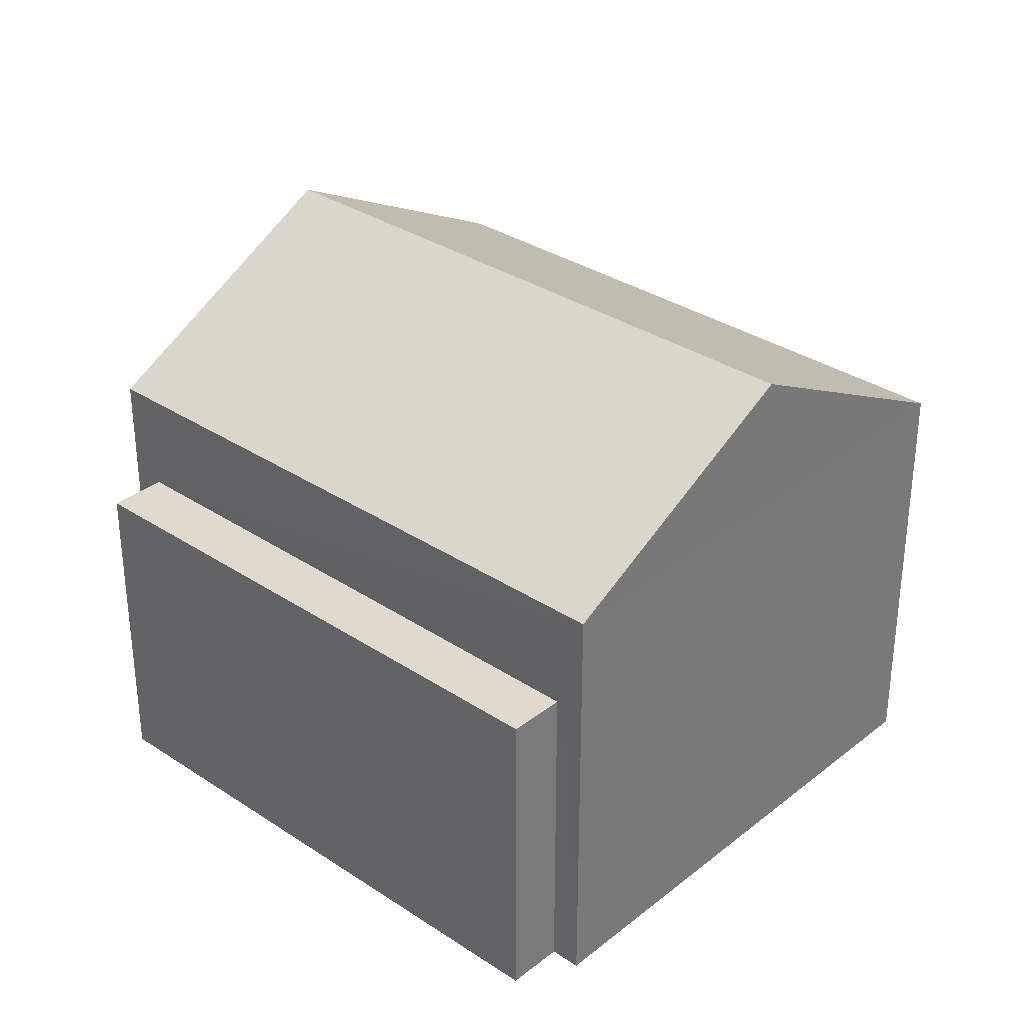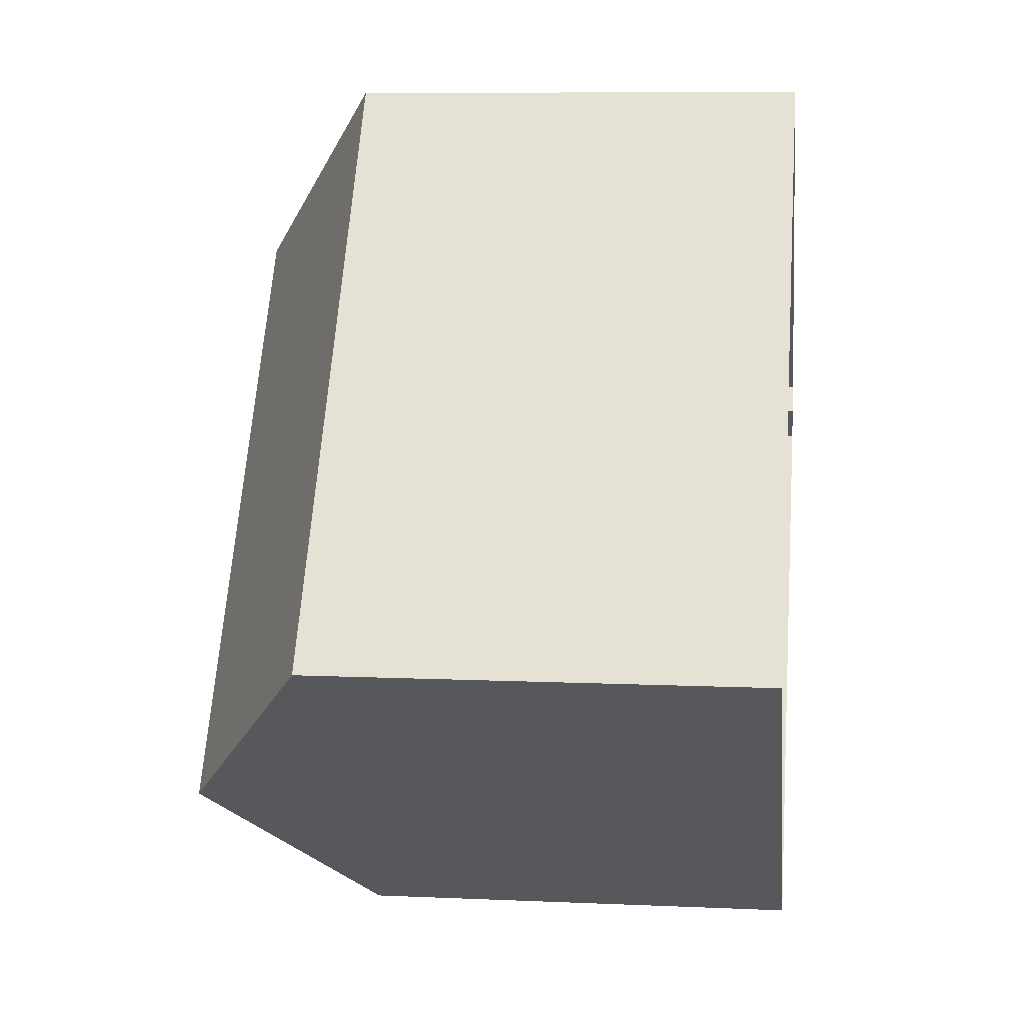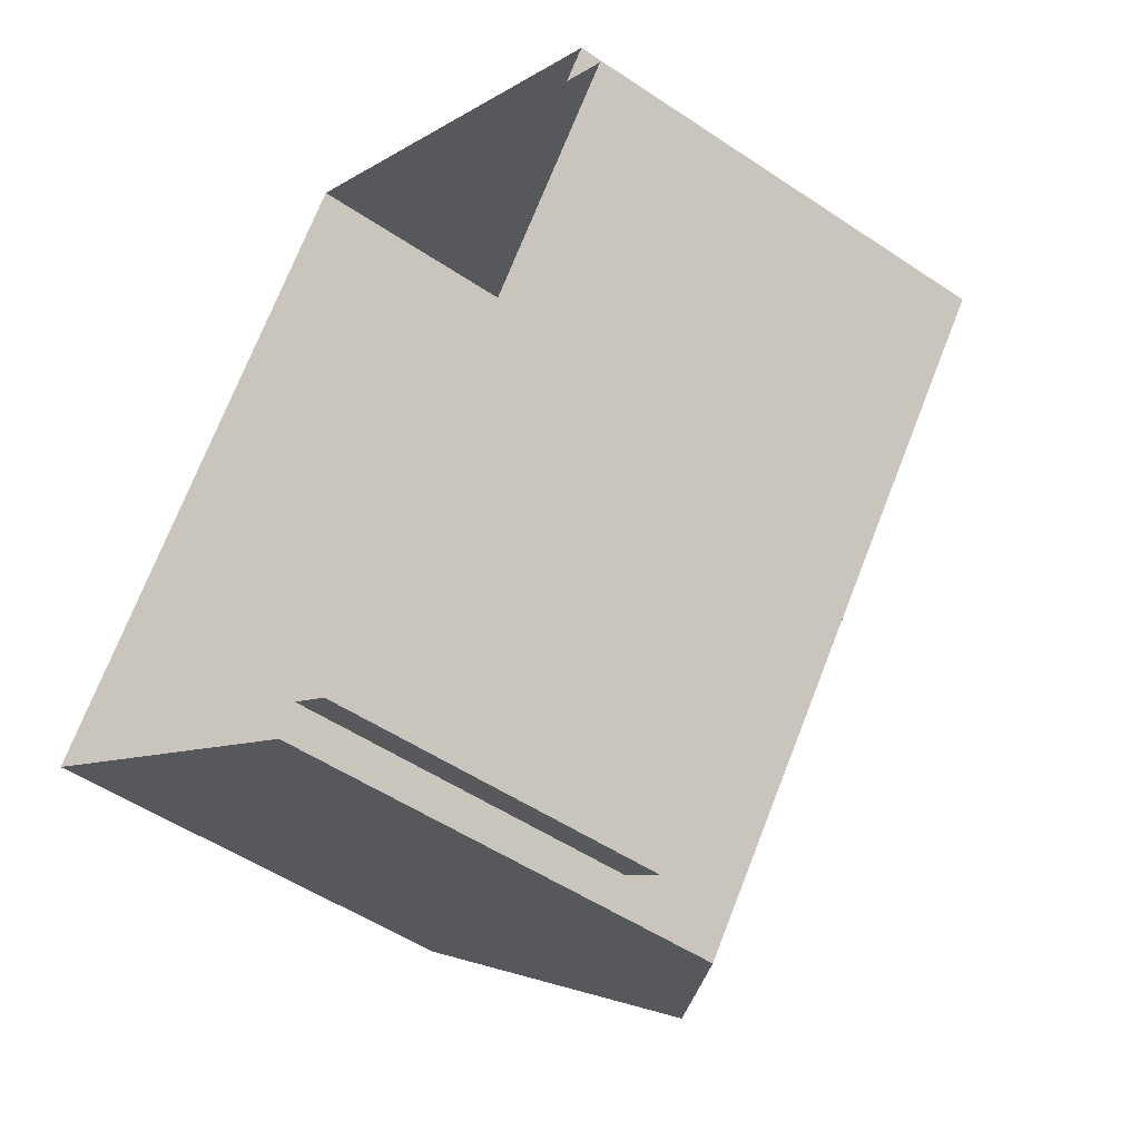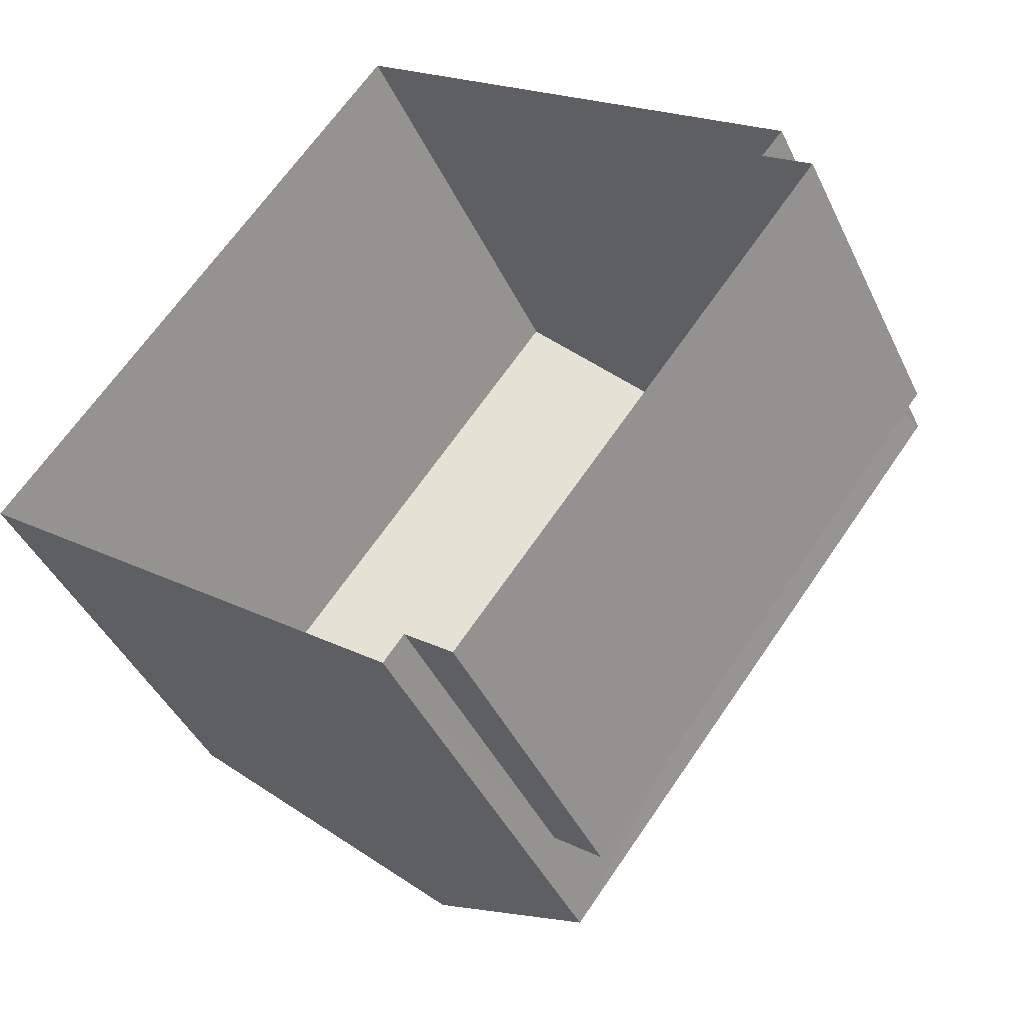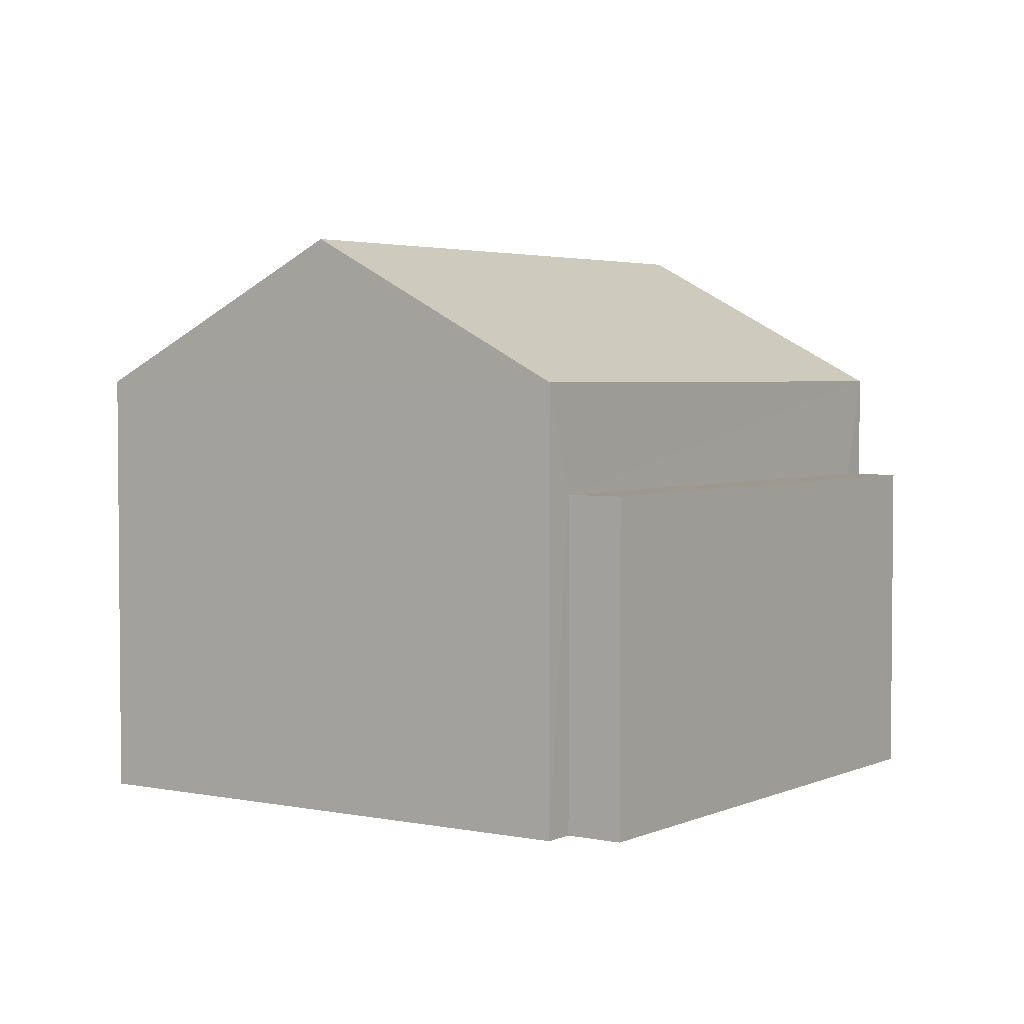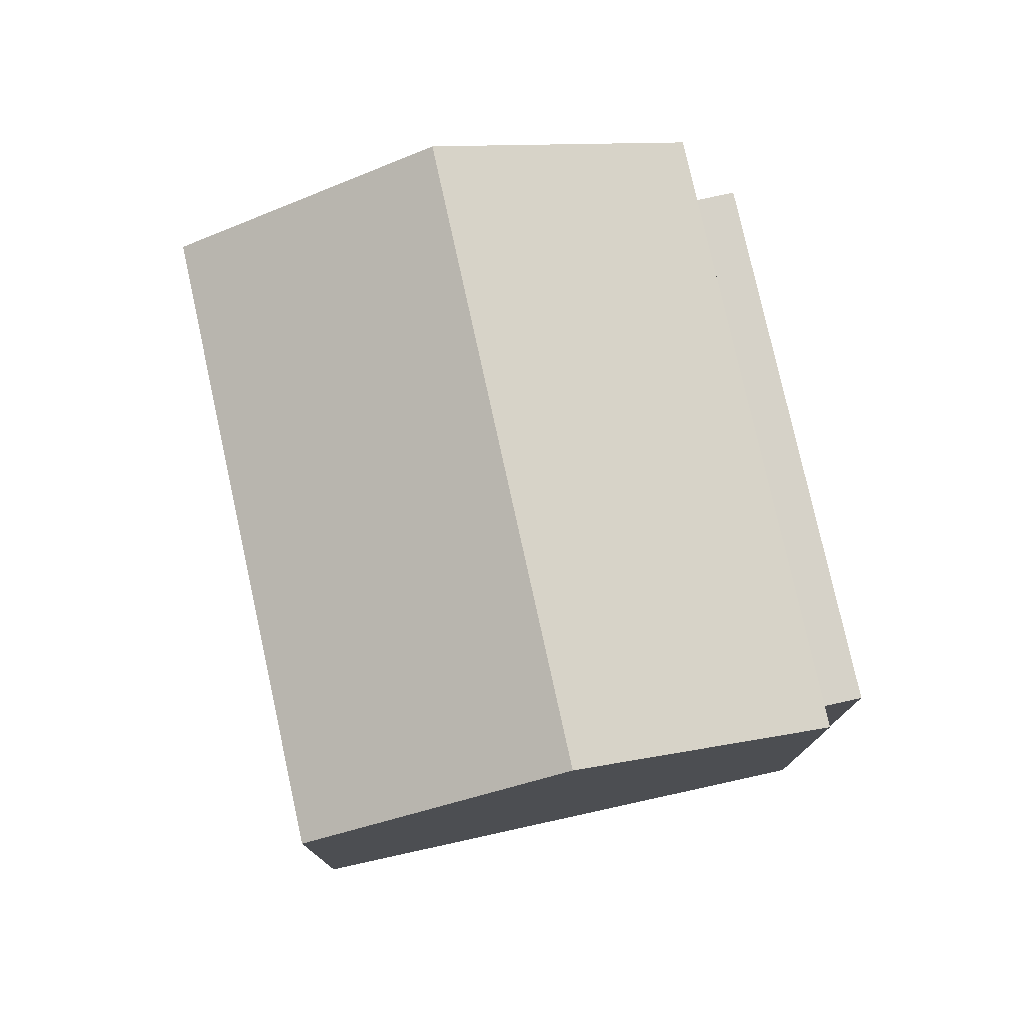
<metadata>
{"format":"obj","ext":"obj","renderer":"f3d","projection":"perspective","resolution":1024,"background":"white","views":[{"elev":32.9,"azim":-9.8,"up":"+Z"},{"elev":8.7,"azim":96.8,"up":"+Y"},{"elev":-50.6,"azim":-126.4,"up":"+Y"},{"elev":-42.9,"azim":-156.0,"up":"+Y"},{"elev":3.3,"azim":-107.7,"up":"+Z"},{"elev":77.9,"azim":-154.7,"up":"+Z"}]}
</metadata>
<code>
v -2.26e+05 -1.28e+05 11.24
v -2.26e+05 -1.28e+05 11.24
v -2.26e+05 -1.28e+05 11.24
v -2.26e+05 -1.28e+05 11.24
v -2.26e+05 -1.28e+05 11.24
v -2.26e+05 -1.28e+05 11.24
v -2.26e+05 -1.28e+05 11.24
v -2.26e+05 -1.28e+05 11.24
v -2.26e+05 -1.28e+05 15.94
v -2.26e+05 -1.28e+05 15.94
v -2.26e+05 -1.28e+05 15.94
v -2.26e+05 -1.28e+05 15.94
v -2.26e+05 -1.28e+05 17.48
v -2.26e+05 -1.28e+05 17.48
v -2.26e+05 -1.28e+05 19.53
v -2.26e+05 -1.28e+05 19.53
v -2.26e+05 -1.28e+05 17.48
v -2.26e+05 -1.28e+05 17.48
f 1 2 3
f 4 1 3
f 2 5 6
f 3 6 7
f 7 6 8
f 3 2 6
f 9 10 11
f 9 12 10
f 13 14 15
f 16 13 15
f 17 18 16
f 15 17 16
f 14 2 1
f 14 13 2
f 10 7 8
f 11 10 8
f 6 11 8
f 6 9 11
f 1 4 14
f 14 17 15
f 14 4 17
f 12 7 10
f 12 3 7
f 18 5 13
f 18 13 16
f 5 2 13
f 12 4 3
f 4 12 17
f 6 5 9
f 18 17 12
f 5 18 9
f 18 12 9

</code>
